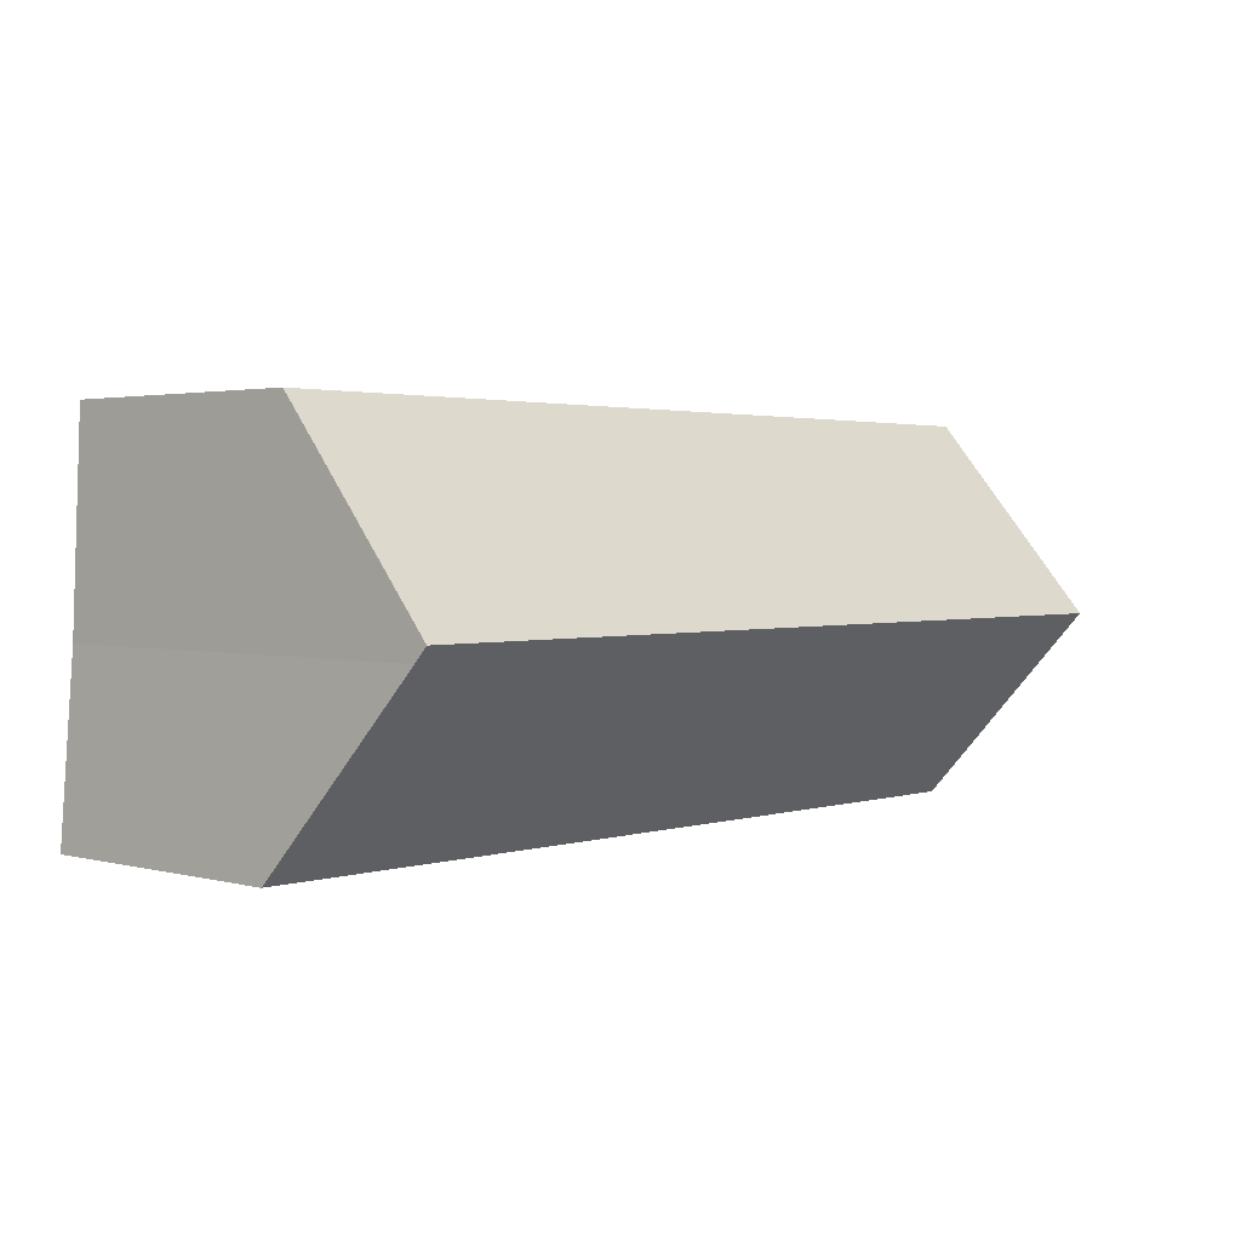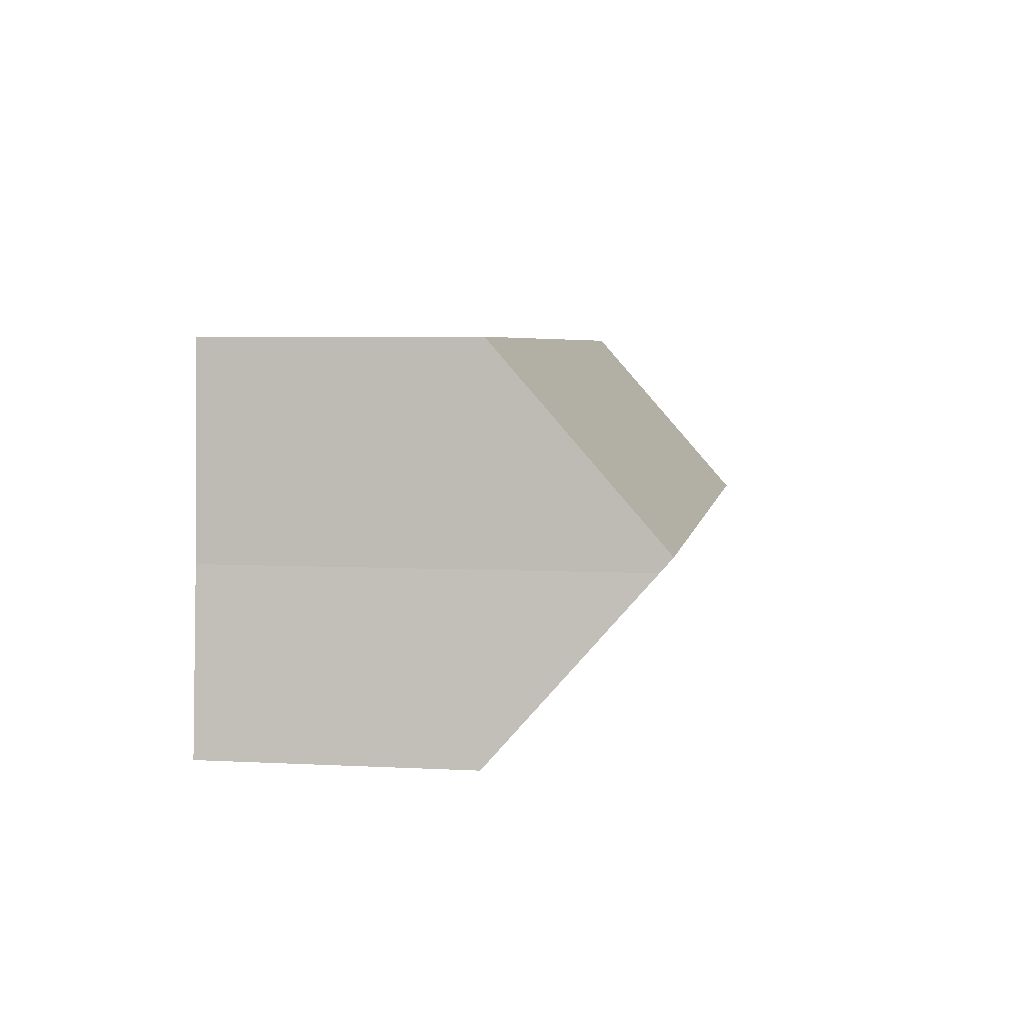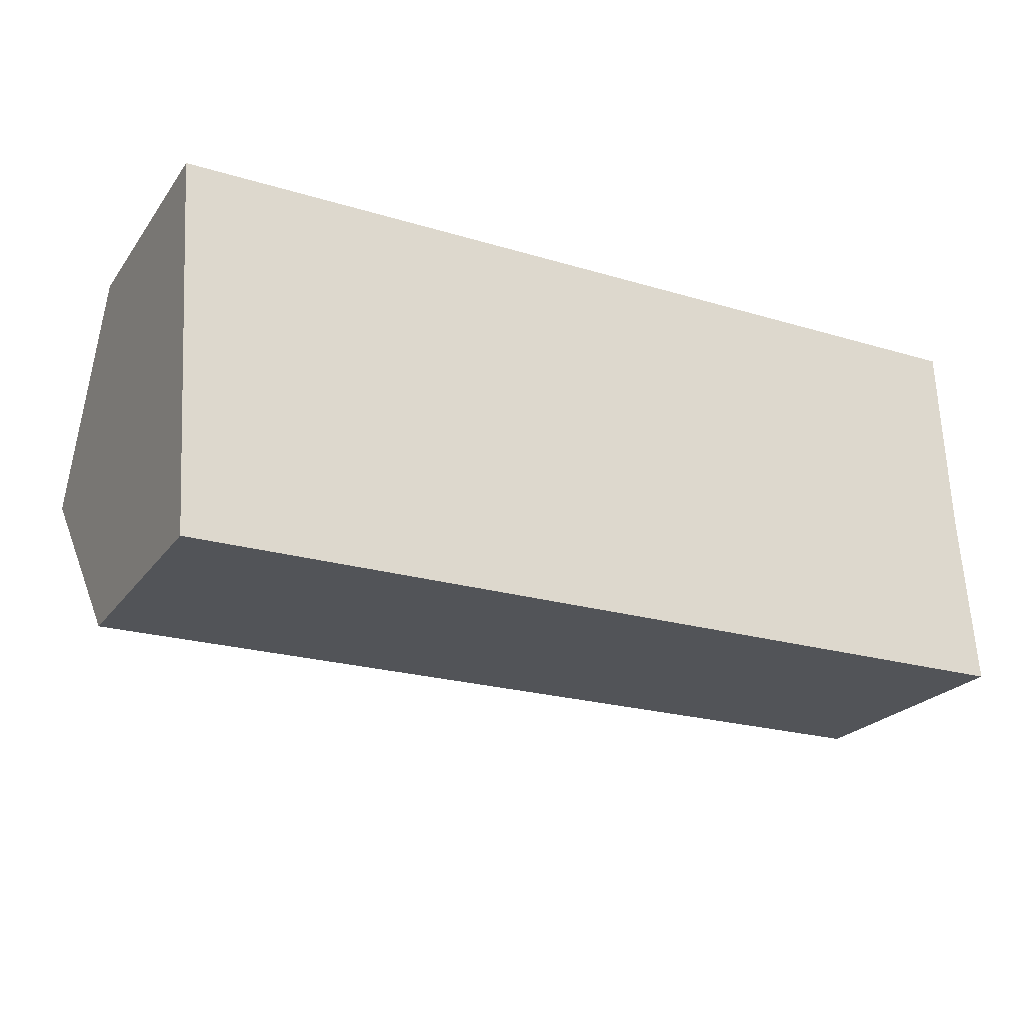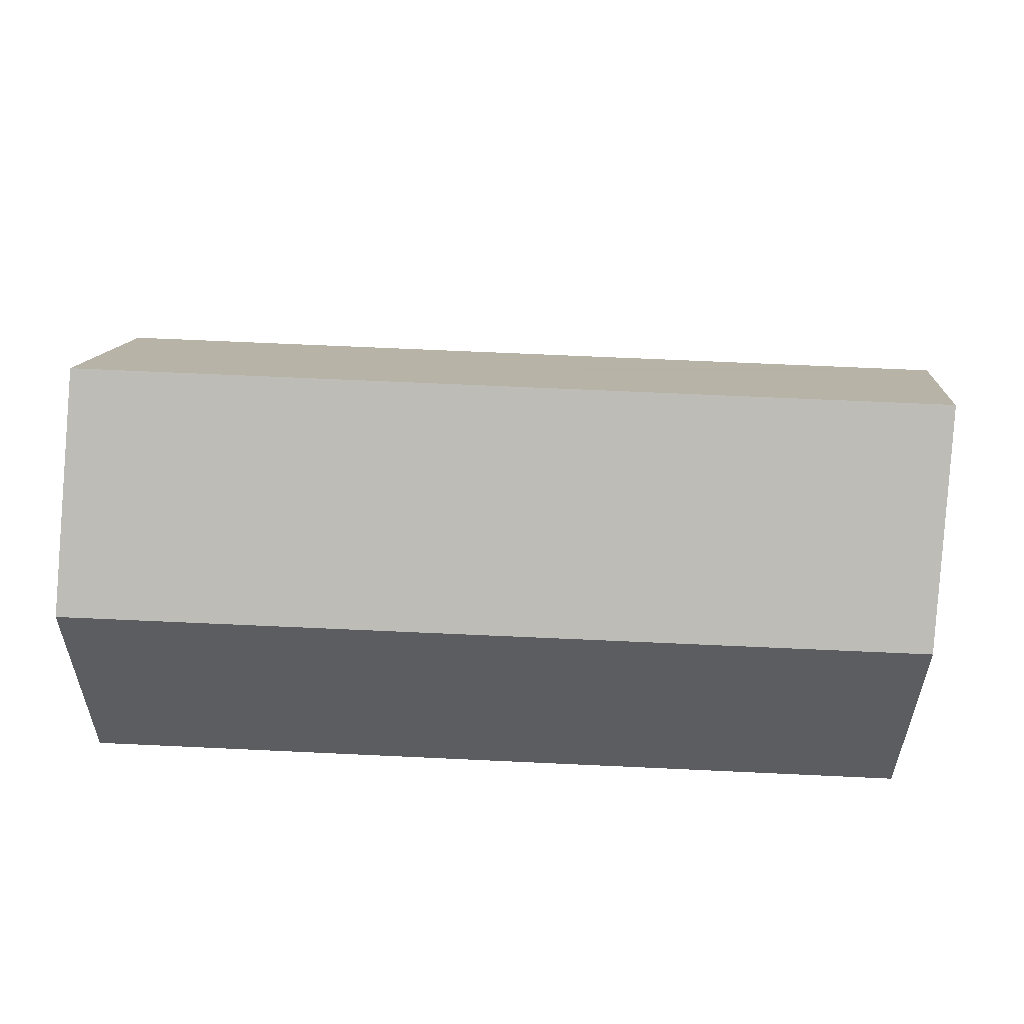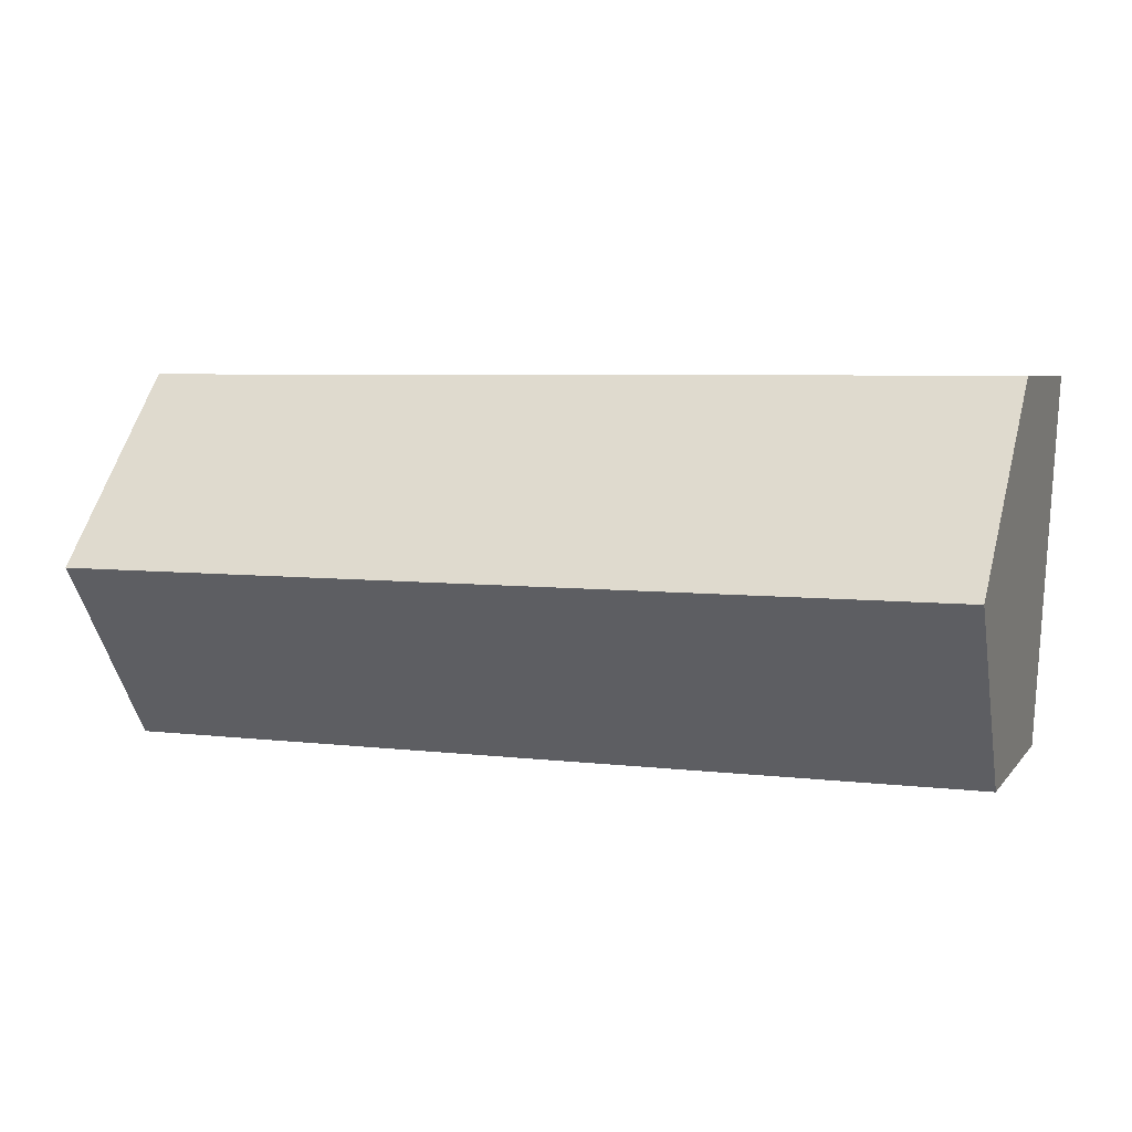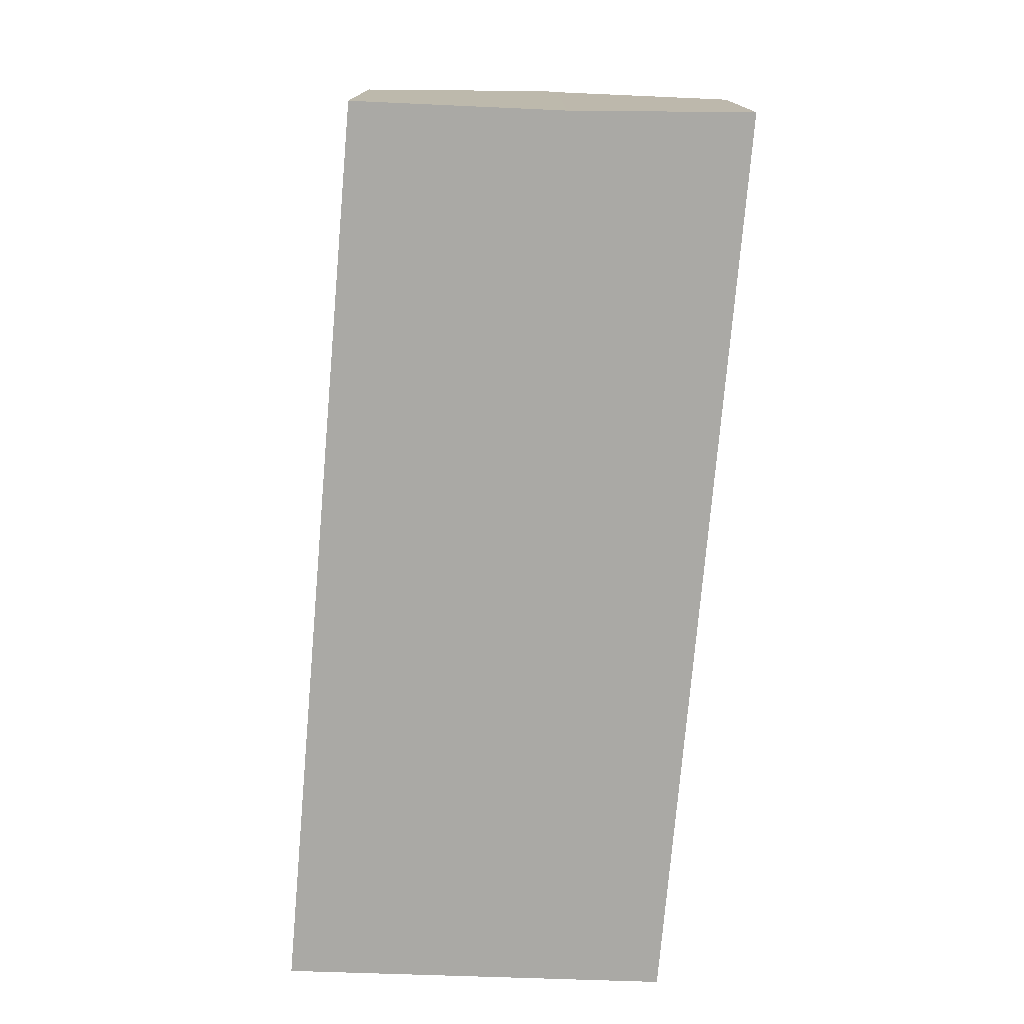
<metadata>
{"format":"obj","ext":"obj","renderer":"f3d","projection":"perspective","resolution":1024,"background":"white","views":[{"elev":2.5,"azim":131.9,"up":"+Z"},{"elev":5.1,"azim":99.3,"up":"+Z"},{"elev":-23.5,"azim":-27.0,"up":"+Z"},{"elev":53.7,"azim":2.8,"up":"+Y"},{"elev":5.1,"azim":-160.3,"up":"+Z"},{"elev":-75.3,"azim":84.8,"up":"+Y"}]}
</metadata>
<code>
v  20.7 9.541 -4.603
v  0.251 9.839 -4.378
v  20.69 9.82 -4.286
v  21.03 5.996 -8.621
v  19.9 5.995 -8.628
v  0.502 5.977 -8.756
v  0 5.977 3.66e-16
v  20.52 6.609 -0.645
v  20.49 5.996 0.05
v  20.7 2.819e-16 -4.603
v  20.52 3.949e-17 -0.645
v  20.49 -3.062e-18 0.05
v  20.69 2.624e-16 -4.286
v  21.03 5.279e-16 -8.621
v  0.502 5.362e-16 -8.756
v  19.9 5.283e-16 -8.628
v  0.251 2.681e-16 -4.378
v  0 0 0
g defaultobject
f 1 2 3
f 2 1 4
f 2 4 5
f 2 5 6
f 7 3 2
f 3 7 8
f 8 7 9
f 8 1 3
f 1 8 10
f 10 8 9
f 10 9 11
f 11 9 12
f 10 11 13
f 10 4 1
f 4 10 14
f 14 5 4
f 5 14 6
f 6 14 15
f 15 14 16
f 6 7 2
f 7 6 15
f 7 15 17
f 7 17 18
f 7 12 9
f 12 7 18
f 18 11 12
f 11 18 13
f 13 18 10
f 10 18 14
f 14 18 16
f 16 18 17
f 16 17 15

</code>
